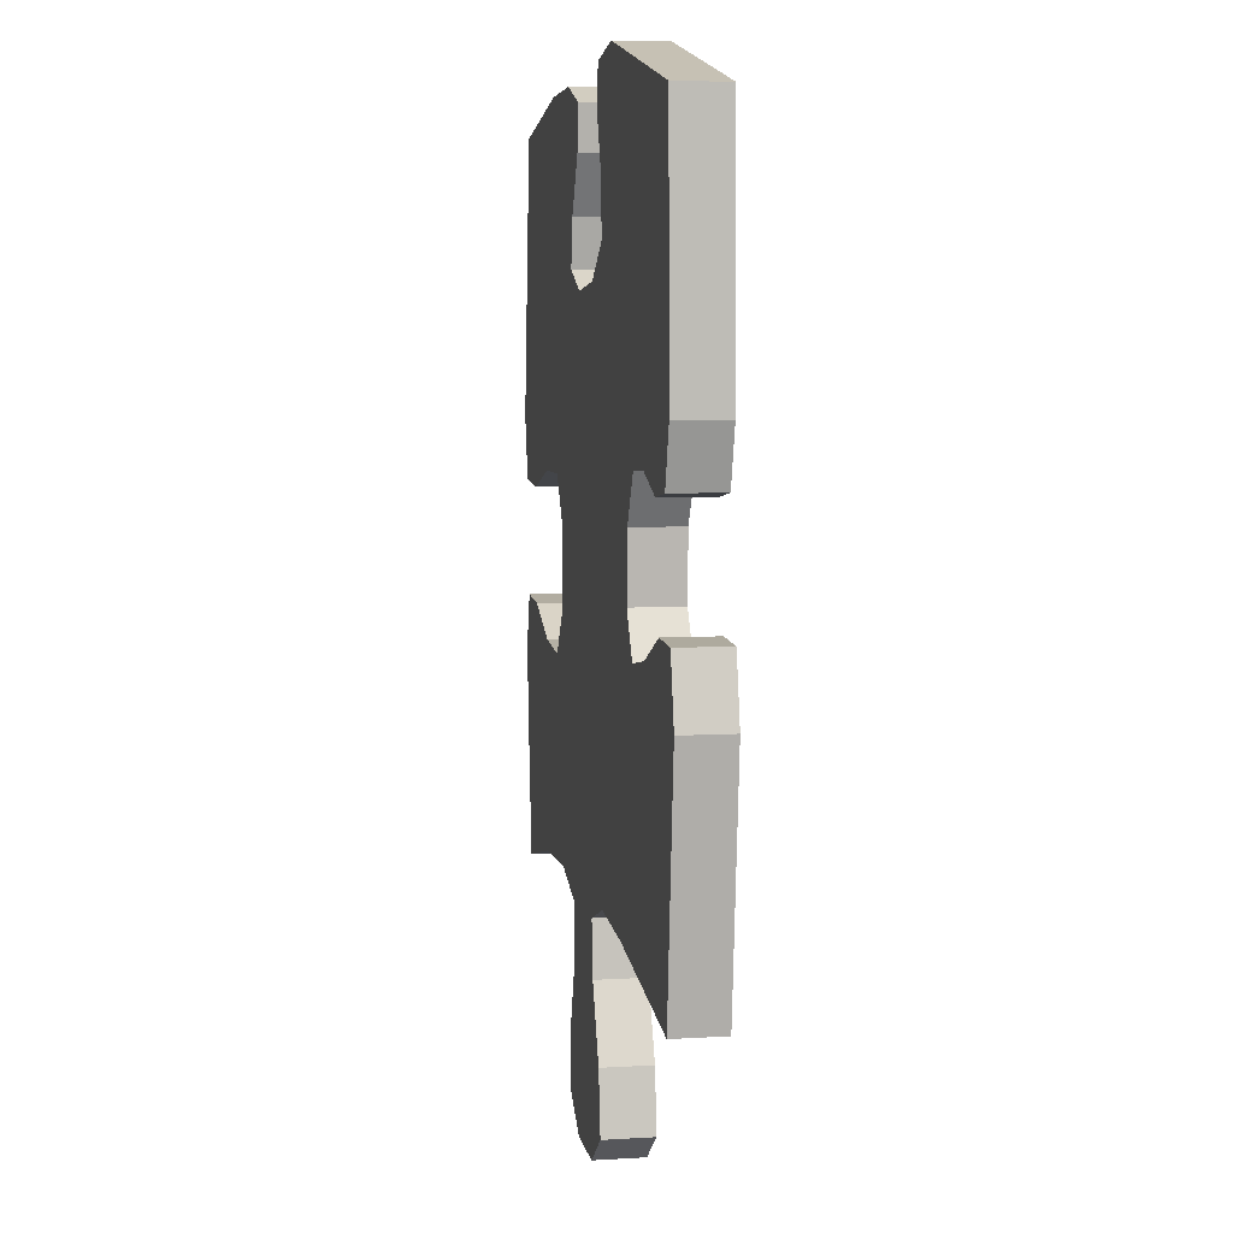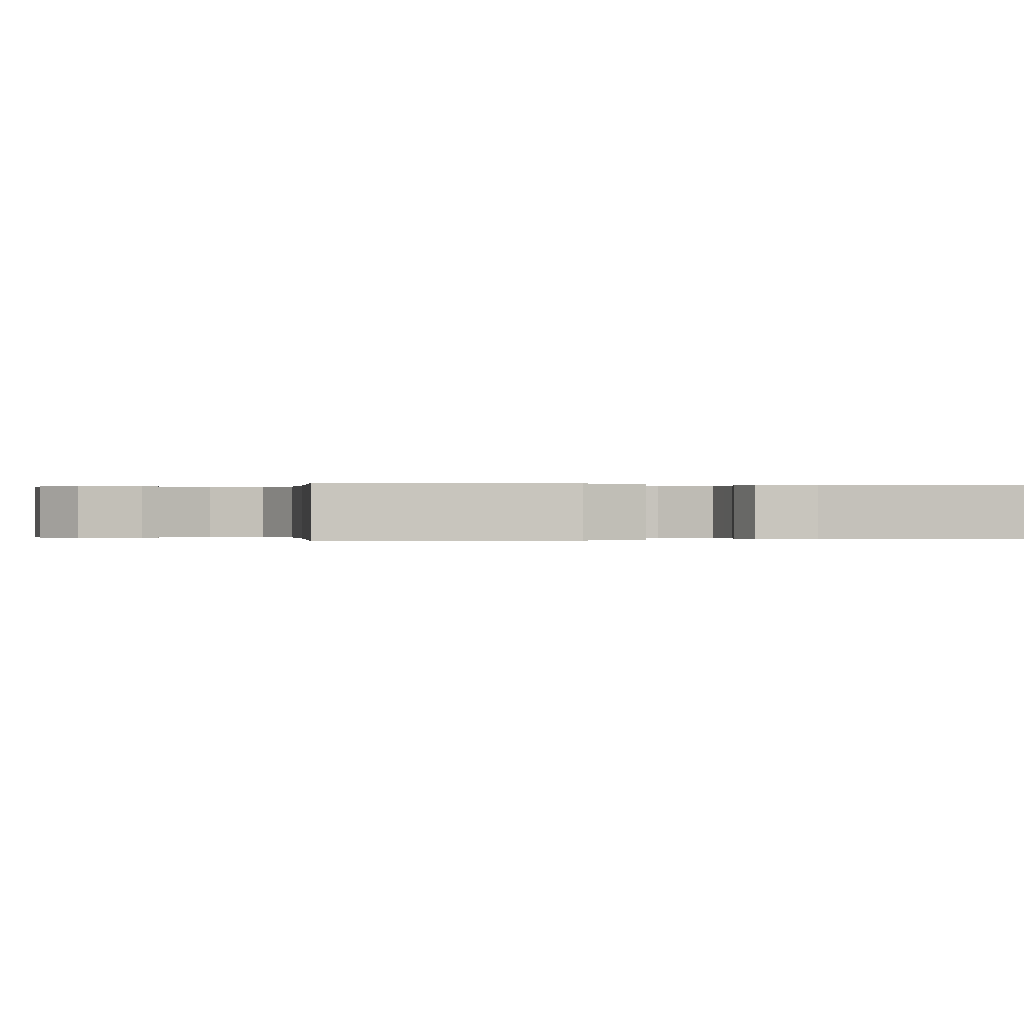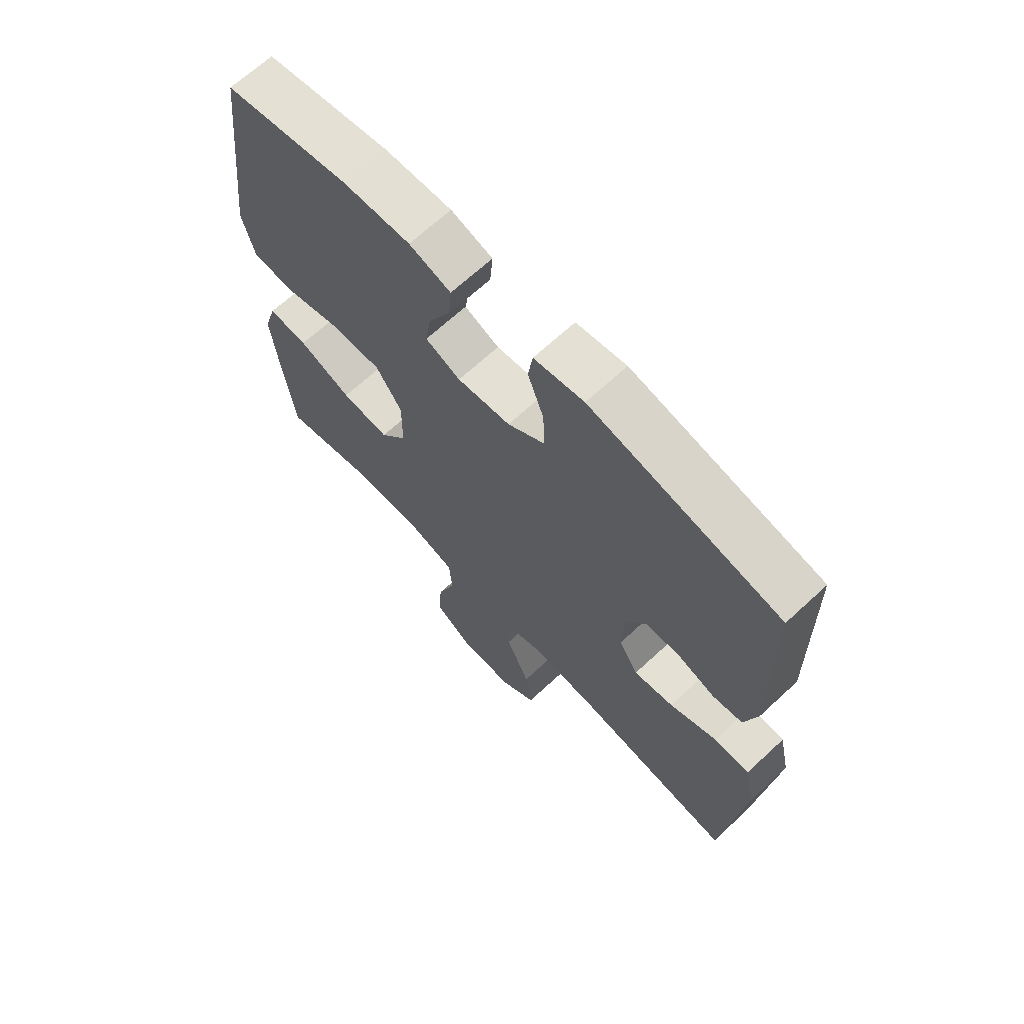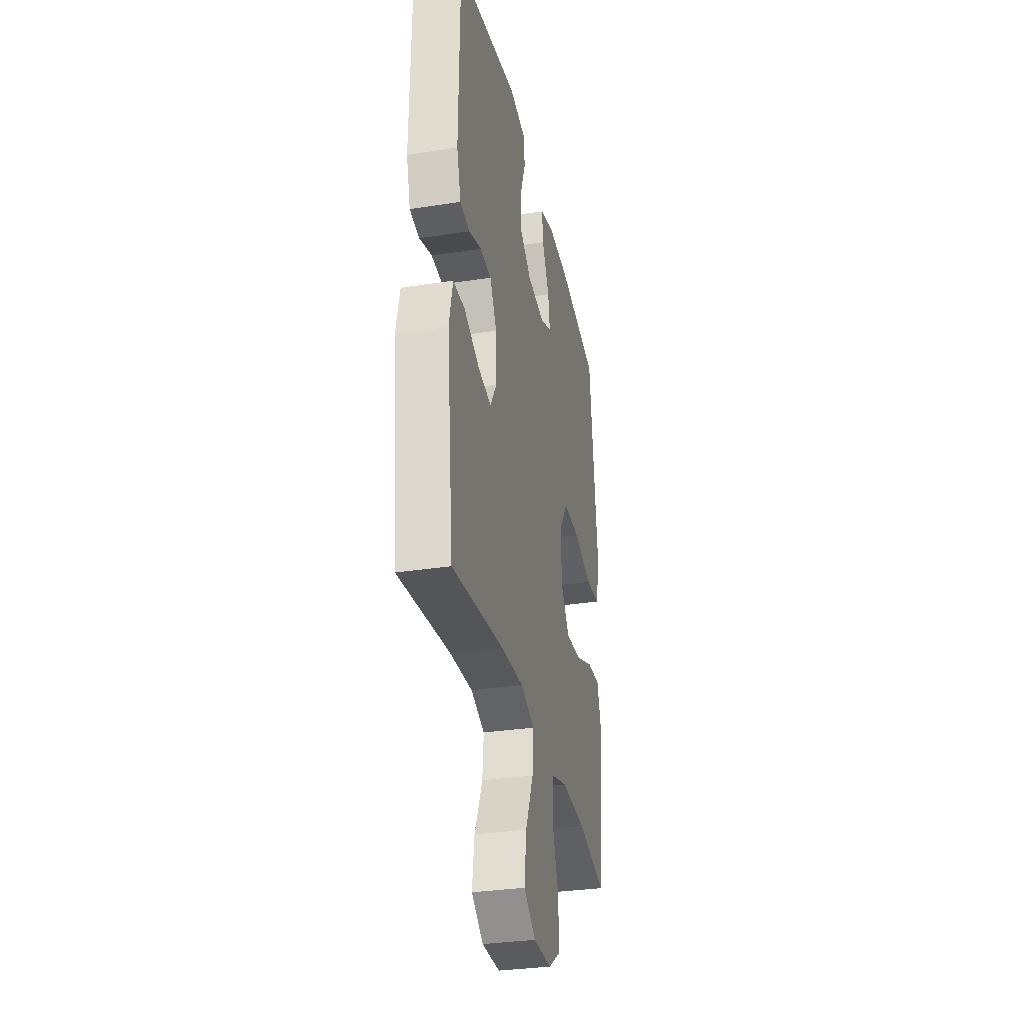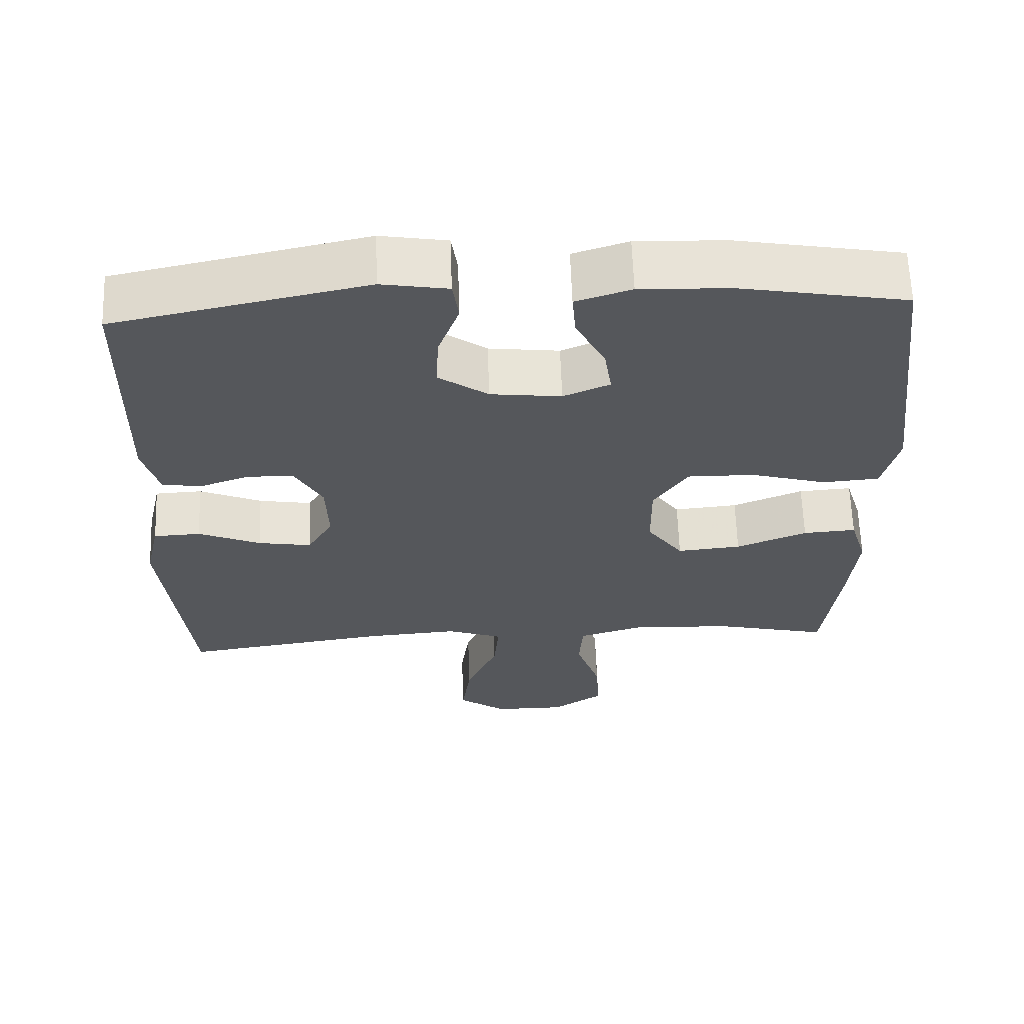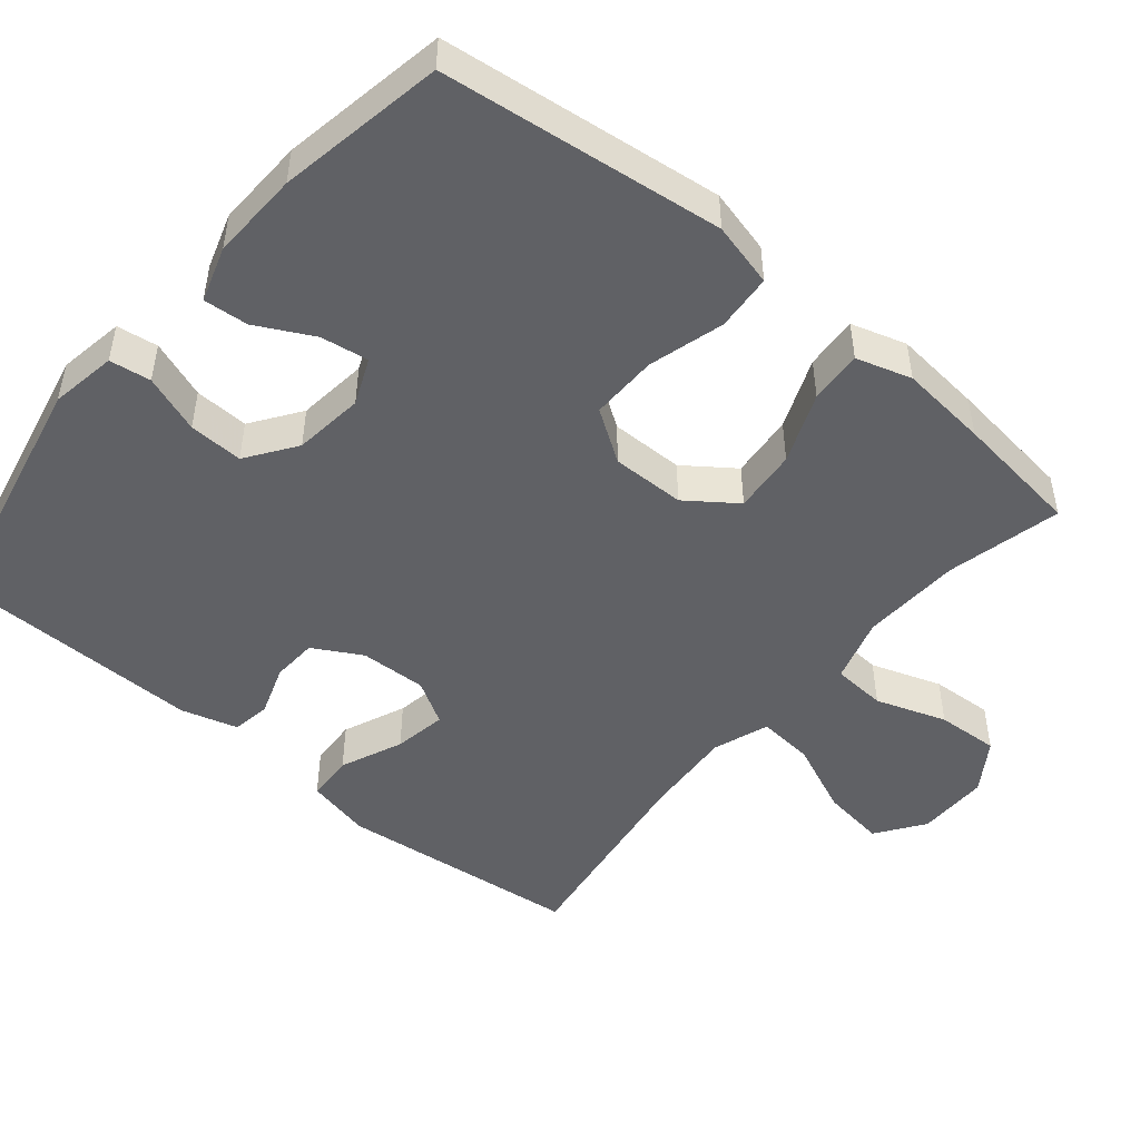
<metadata>
{"format":"obj","ext":"obj","renderer":"f3d","projection":"perspective","resolution":1024,"background":"white","views":[{"elev":6.5,"azim":-100.0,"up":"+Z"},{"elev":0.0,"azim":-105.8,"up":"+Y"},{"elev":67.3,"azim":-132.9,"up":"+Z"},{"elev":-32.3,"azim":-77.8,"up":"+Z"},{"elev":62.8,"azim":-2.0,"up":"+Z"},{"elev":-48.4,"azim":50.1,"up":"+Y"}]}
</metadata>
<code>
v 0.5 0.07 -0.5
v 0.344 0.07 -0.464
v 0.208 0.07 -0.458
v 0.119 0.07 -0.485
v 0.114 0.07 -0.558
v 0.147 0.07 -0.654
v 0.152 0.07 -0.739
v 0.083 0.07 -0.785
v -0.015 0.07 -0.785
v -0.08 0.07 -0.739
v -0.068 0.07 -0.652
v -0.025 0.07 -0.553
v -0.018 0.07 -0.477
v -0.094 0.07 -0.45
v -0.218 0.07 -0.459
v -0.5 0.07 -0.5
v -0.536 0.07 -0.169
v -0.516 0.07 -0.08
v -0.452 0.07 -0.077
v -0.367 0.07 -0.113
v -0.295 0.07 -0.125
v -0.26 0.07 -0.066
v -0.263 0.07 0.025
v -0.3 0.07 0.091
v -0.362 0.07 0.094
v -0.431 0.07 0.07
v -0.484 0.07 0.078
v -0.506 0.07 0.155
v -0.5 0.07 0.5
v -0.159 0.07 0.572
v -0.069 0.07 0.557
v -0.061 0.07 0.501
v -0.09 0.07 0.422
v -0.093 0.07 0.348
v -0.026 0.07 0.301
v 0.07 0.07 0.29
v 0.133 0.07 0.317
v 0.123 0.07 0.382
v 0.083 0.07 0.459
v 0.078 0.07 0.52
v 0.153 0.07 0.544
v 0.274 0.07 0.54
v 0.5 0.07 0.5
v 0.53 0.07 0.25
v 0.546 0.07 0.117
v 0.524 0.07 0.03
v 0.447 0.07 0.024
v 0.344 0.07 0.053
v 0.253 0.07 0.054
v 0.206 0.07 -0.016
v 0.207 0.07 -0.116
v 0.256 0.07 -0.183
v 0.343 0.07 -0.175
v 0.439 0.07 -0.136
v 0.511 0.07 -0.131
v 0.534 0.07 -0.206
v 0.522 0.07 -0.326
v 0.5 0 -0.5
v 0.344 0 -0.464
v 0.208 0 -0.458
v 0.119 0 -0.485
v 0.114 0 -0.558
v 0.147 0 -0.654
v 0.152 0 -0.739
v 0.083 0 -0.785
v -0.015 0 -0.785
v -0.08 0 -0.739
v -0.068 0 -0.652
v -0.025 0 -0.553
v -0.018 0 -0.477
v -0.094 0 -0.45
v -0.218 0 -0.459
v -0.5 0 -0.5
v -0.536 0 -0.169
v -0.516 0 -0.08
v -0.452 0 -0.077
v -0.367 0 -0.113
v -0.295 0 -0.125
v -0.26 0 -0.066
v -0.263 0 0.025
v -0.3 0 0.091
v -0.362 0 0.094
v -0.431 0 0.07
v -0.484 0 0.078
v -0.506 0 0.155
v -0.5 0 0.5
v -0.159 0 0.572
v -0.069 0 0.557
v -0.061 0 0.501
v -0.09 0 0.422
v -0.093 0 0.348
v -0.026 0 0.301
v 0.07 0 0.29
v 0.133 0 0.317
v 0.123 0 0.382
v 0.083 0 0.459
v 0.078 0 0.52
v 0.153 0 0.544
v 0.274 0 0.54
v 0.5 0 0.5
v 0.53 0 0.25
v 0.546 0 0.117
v 0.524 0 0.03
v 0.447 0 0.024
v 0.344 0 0.053
v 0.253 0 0.054
v 0.206 0 -0.016
v 0.207 0 -0.116
v 0.256 0 -0.183
v 0.343 0 -0.175
v 0.439 0 -0.136
v 0.511 0 -0.131
v 0.534 0 -0.206
v 0.522 0 -0.326
f 56 57 1 2
f 53 54 55 56
f 52 53 56 2
f 51 52 2 3
f 50 51 3 4
f 45 46 47 48
f 44 45 48 49
f 43 44 49
f 42 43 49 50
f 38 39 40 41
f 37 38 41 42
f 30 31 32 33
f 30 33 34
f 29 30 34
f 28 29 34 35
f 25 26 27 28
f 24 25 28 35
f 17 18 19 20
f 15 16 17 20
f 14 15 20 21
f 13 14 21 22
f 9 10 11 12
f 9 12 13
f 8 9 13
f 5 6 7 8
f 4 5 8 13
f 37 42 50 4
f 23 24 35 36
f 22 23 36 37
f 4 13 22 37
f 59 58 114 113
f 113 112 111 110
f 59 113 110 109
f 60 59 109 108
f 61 60 108 107
f 105 104 103 102
f 106 105 102 101
f 106 101 100
f 107 106 100 99
f 98 97 96 95
f 99 98 95 94
f 90 89 88 87
f 91 90 87
f 91 87 86
f 92 91 86 85
f 85 84 83 82
f 92 85 82 81
f 77 76 75 74
f 77 74 73 72
f 78 77 72 71
f 79 78 71 70
f 69 68 67 66
f 70 69 66
f 70 66 65
f 65 64 63 62
f 70 65 62 61
f 61 107 99 94
f 93 92 81 80
f 94 93 80 79
f 94 79 70 61
f 1 58 59 2
f 2 59 60 3
f 3 60 61 4
f 4 61 62 5
f 5 62 63 6
f 6 63 64 7
f 7 64 65 8
f 8 65 66 9
f 9 66 67 10
f 10 67 68 11
f 11 68 69 12
f 12 69 70 13
f 13 70 71 14
f 14 71 72 15
f 15 72 73 16
f 16 73 74 17
f 17 74 75 18
f 18 75 76 19
f 19 76 77 20
f 20 77 78 21
f 21 78 79 22
f 22 79 80 23
f 23 80 81 24
f 24 81 82 25
f 25 82 83 26
f 26 83 84 27
f 27 84 85 28
f 28 85 86 29
f 29 86 87 30
f 30 87 88 31
f 31 88 89 32
f 32 89 90 33
f 33 90 91 34
f 34 91 92 35
f 35 92 93 36
f 36 93 94 37
f 37 94 95 38
f 38 95 96 39
f 39 96 97 40
f 40 97 98 41
f 41 98 99 42
f 42 99 100 43
f 43 100 101 44
f 44 101 102 45
f 45 102 103 46
f 46 103 104 47
f 47 104 105 48
f 48 105 106 49
f 49 106 107 50
f 50 107 108 51
f 51 108 109 52
f 52 109 110 53
f 53 110 111 54
f 54 111 112 55
f 55 112 113 56
f 56 113 114 57
f 57 114 58 1

</code>
